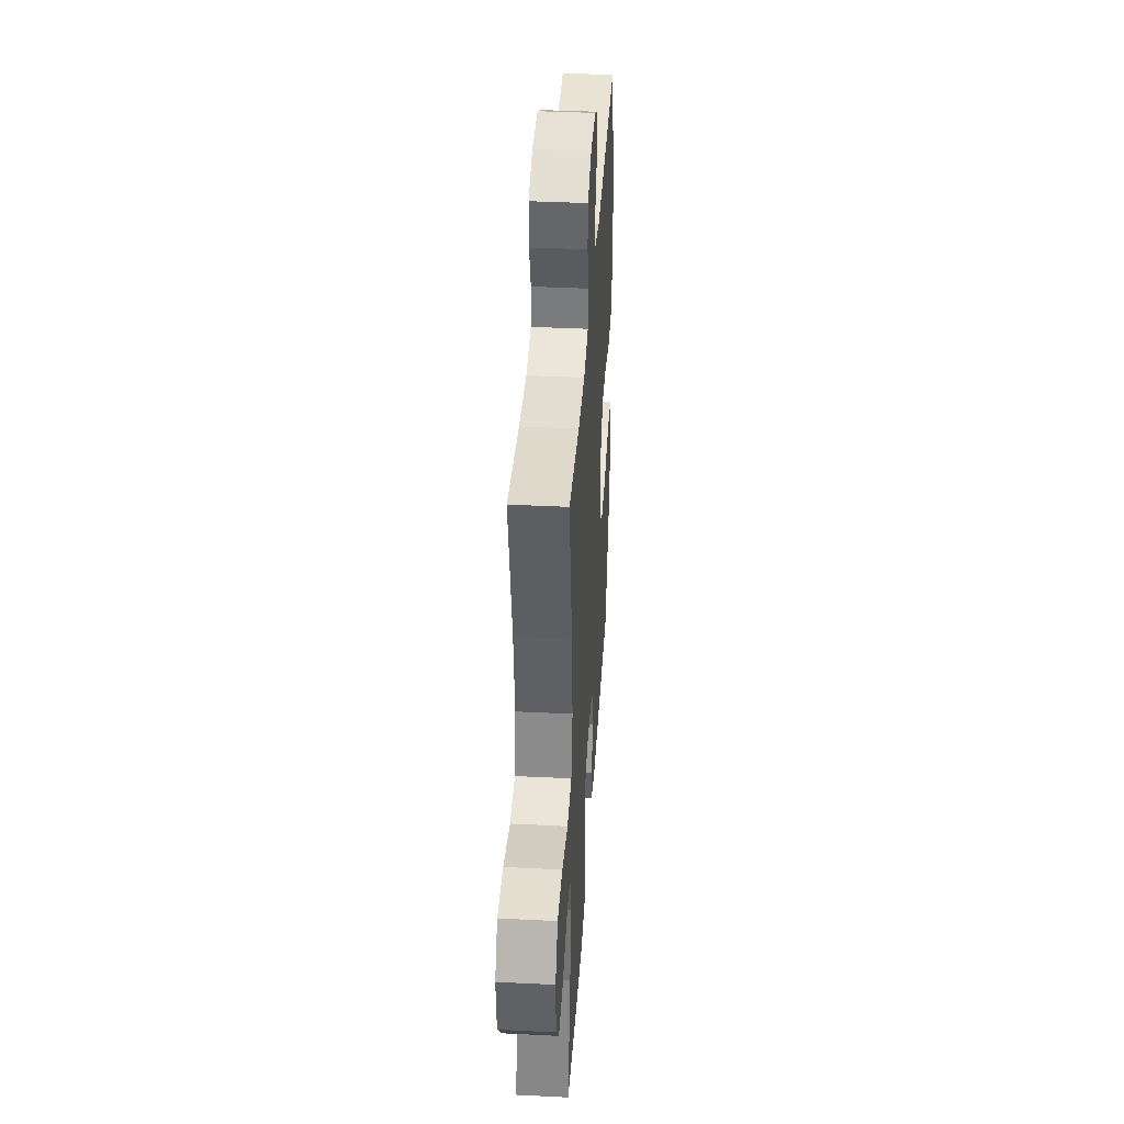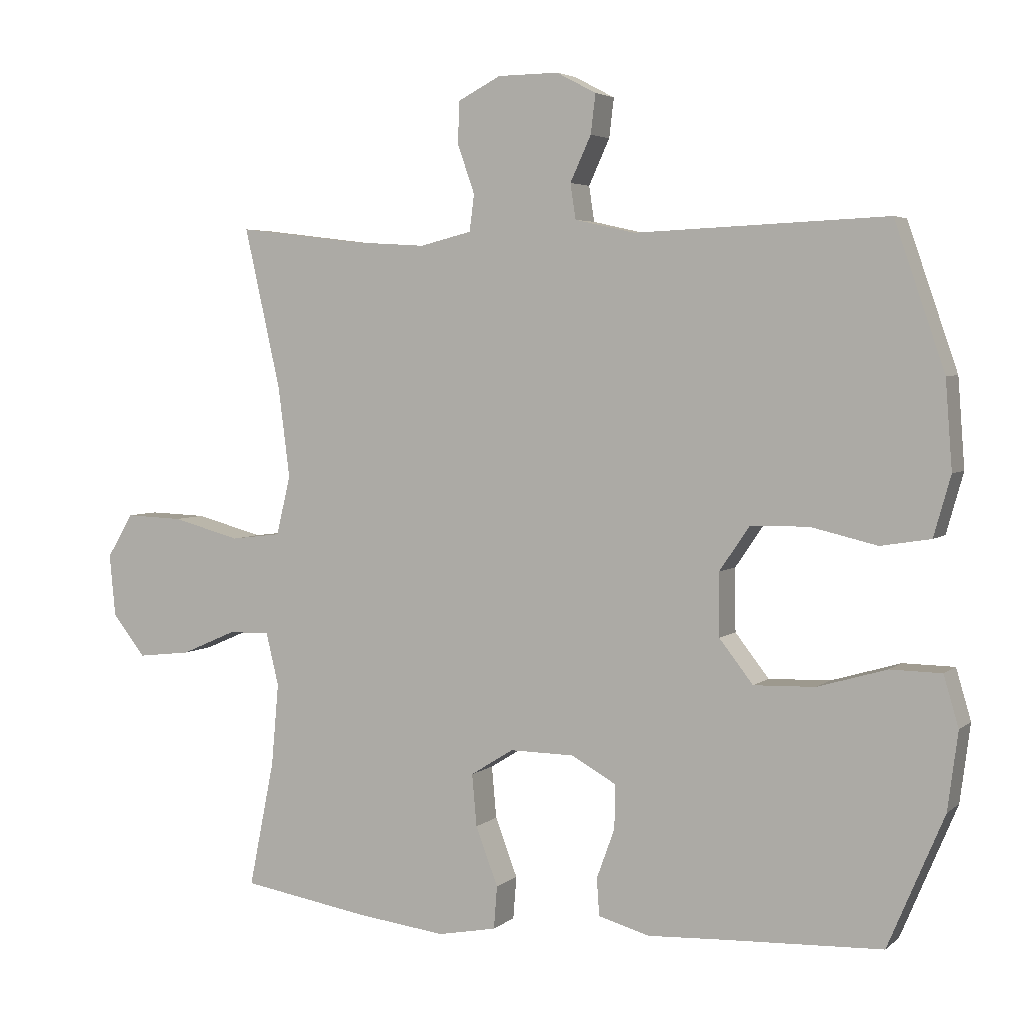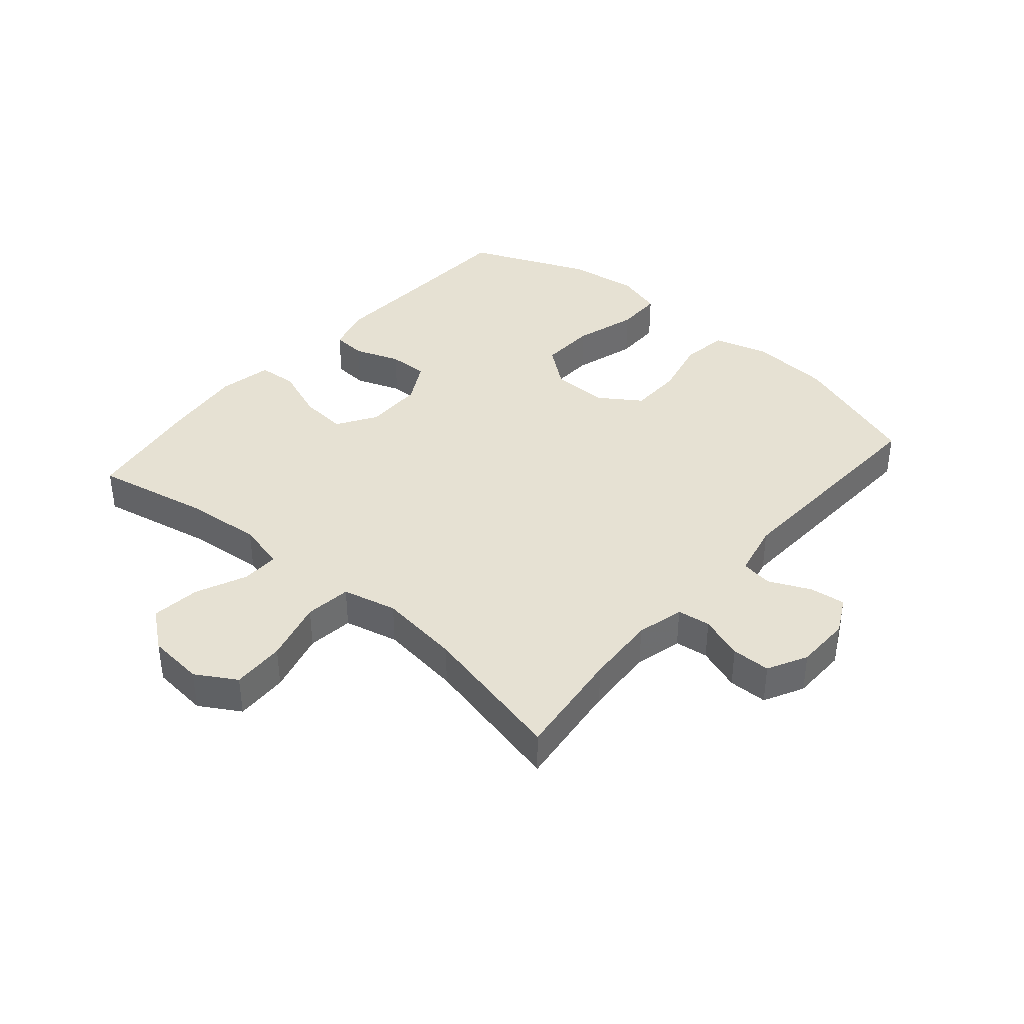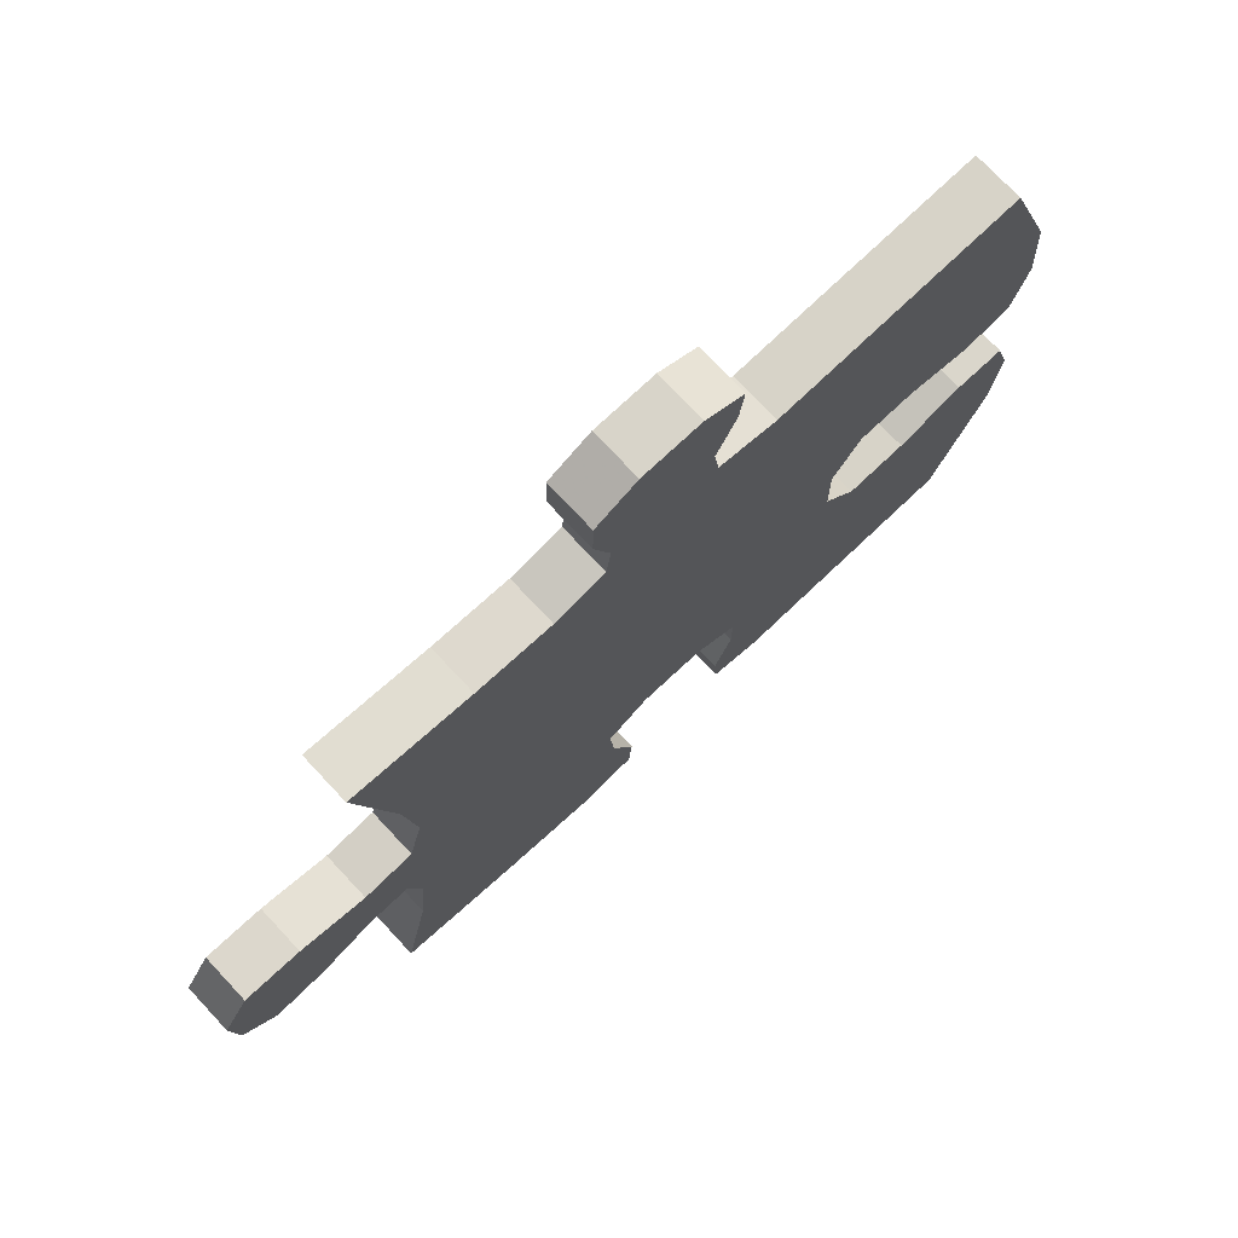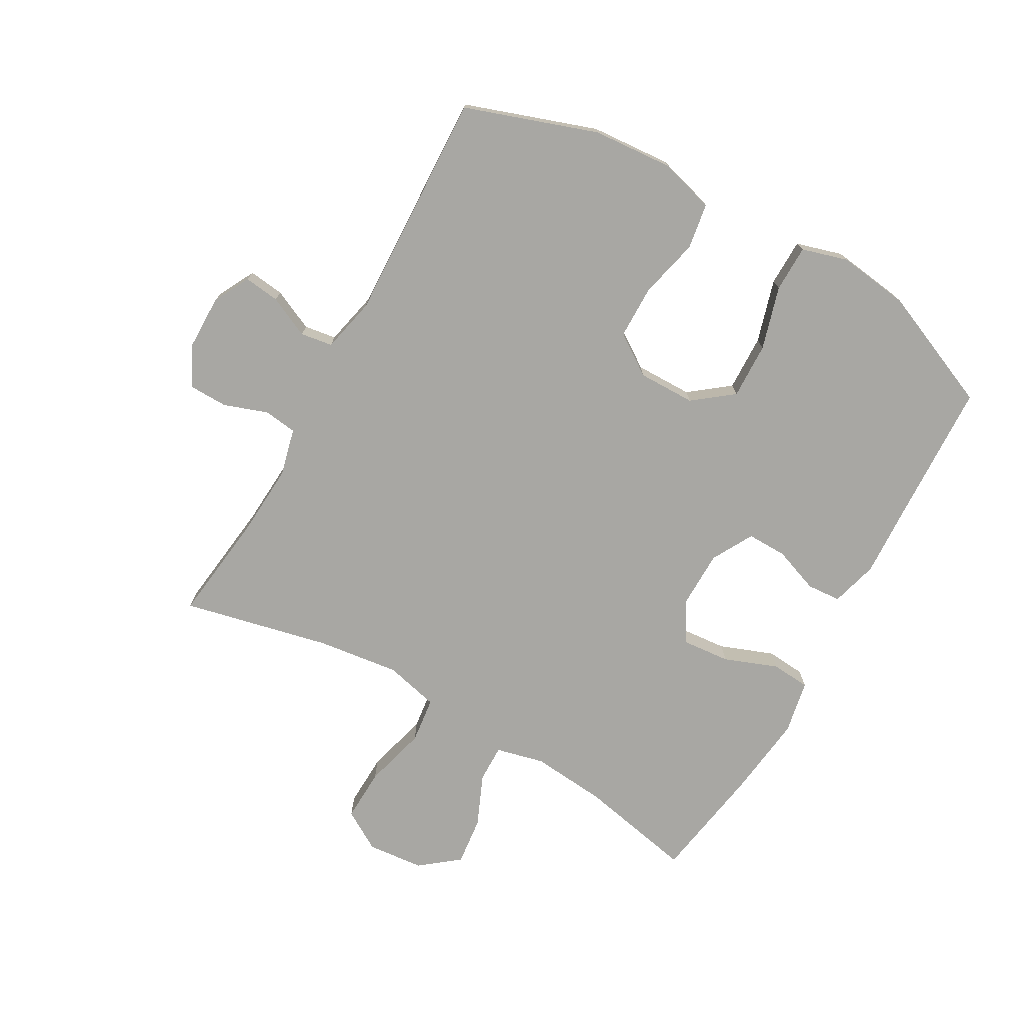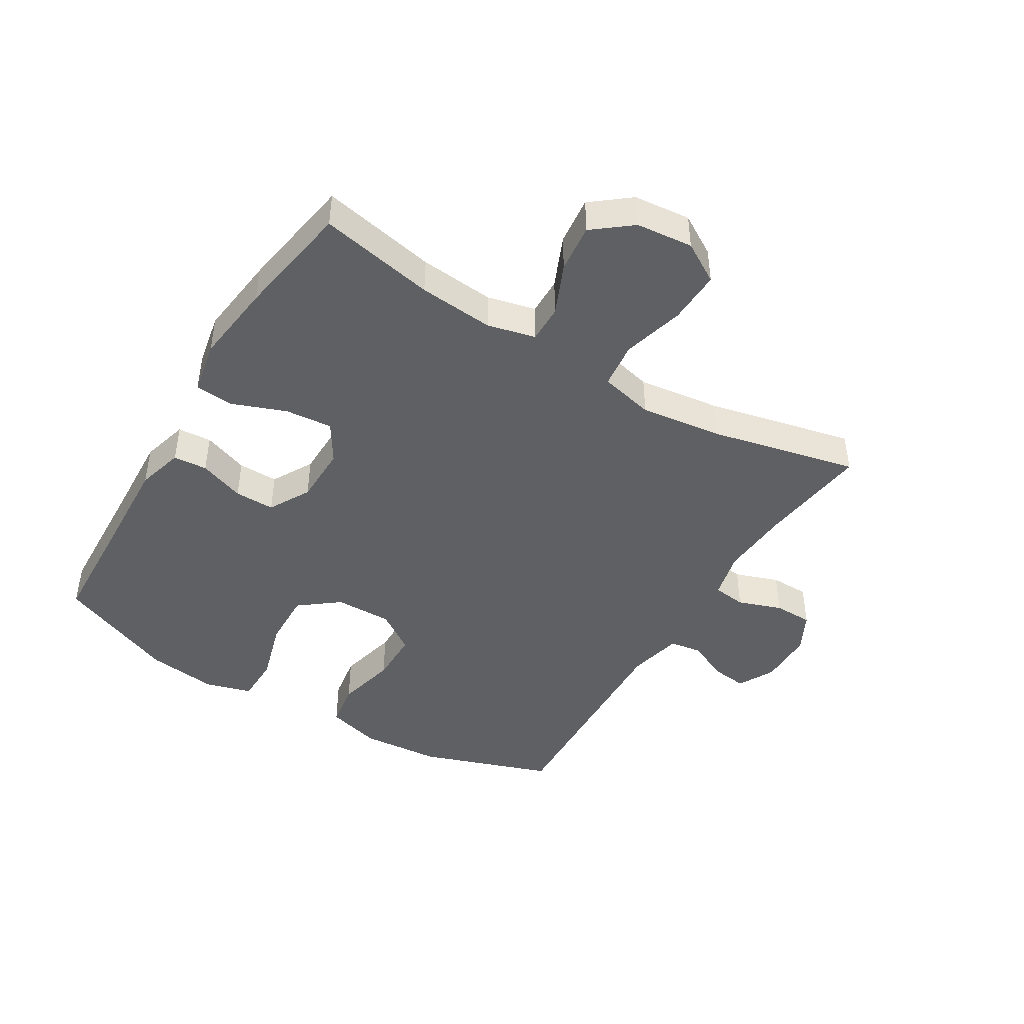
<metadata>
{"format":"obj","ext":"obj","renderer":"f3d","projection":"perspective","resolution":1024,"background":"white","views":[{"elev":38.6,"azim":-86.4,"up":"+Z"},{"elev":4.1,"azim":24.1,"up":"+Z"},{"elev":38.8,"azim":-49.2,"up":"+Y"},{"elev":74.5,"azim":-43.1,"up":"+Z"},{"elev":-74.5,"azim":60.5,"up":"+Y"},{"elev":-44.4,"azim":-121.2,"up":"+Y"}]}
</metadata>
<code>
v -0.5 0.07 0.5
v -0.32 0.07 0.478
v -0.205 0.07 0.471
v -0.128 0.07 0.49
v -0.121 0.07 0.544
v -0.146 0.07 0.615
v -0.145 0.07 0.678
v -0.081 0.07 0.711
v 0.009 0.07 0.712
v 0.068 0.07 0.681
v 0.061 0.07 0.623
v 0.03 0.07 0.556
v 0.038 0.07 0.504
v 0.127 0.07 0.484
v 0.5 0.07 0.5
v 0.574 0.07 0.286
v 0.584 0.07 0.156
v 0.559 0.07 0.067
v 0.485 0.07 0.055
v 0.387 0.07 0.078
v 0.301 0.07 0.077
v 0.256 0.07 0.011
v 0.257 0.07 -0.082
v 0.307 0.07 -0.146
v 0.398 0.07 -0.143
v 0.5 0.07 -0.113
v 0.576 0.07 -0.114
v 0.598 0.07 -0.189
v 0.583 0.07 -0.304
v 0.5 0.07 -0.5
v 0.271 0.07 -0.51
v 0.153 0.07 -0.516
v 0.077 0.07 -0.495
v 0.073 0.07 -0.44
v 0.1 0.07 -0.366
v 0.101 0.07 -0.301
v 0.034 0.07 -0.264
v -0.061 0.07 -0.263
v -0.125 0.07 -0.303
v -0.118 0.07 -0.38
v -0.085 0.07 -0.467
v -0.09 0.07 -0.53
v -0.177 0.07 -0.547
v -0.31 0.07 -0.531
v -0.5 0.07 -0.5
v -0.462 0.07 -0.312
v -0.451 0.07 -0.19
v -0.47 0.07 -0.112
v -0.531 0.07 -0.113
v -0.614 0.07 -0.149
v -0.693 0.07 -0.158
v -0.742 0.07 -0.096
v -0.751 0.07 -0.004
v -0.712 0.07 0.061
v -0.626 0.07 0.058
v -0.525 0.07 0.031
v -0.45 0.07 0.04
v -0.429 0.07 0.128
v -0.446 0.07 0.261
v -0.5 0 0.5
v -0.32 0 0.478
v -0.205 0 0.471
v -0.128 0 0.49
v -0.121 0 0.544
v -0.146 0 0.615
v -0.145 0 0.678
v -0.081 0 0.711
v 0.009 0 0.712
v 0.068 0 0.681
v 0.061 0 0.623
v 0.03 0 0.556
v 0.038 0 0.504
v 0.127 0 0.484
v 0.5 0 0.5
v 0.574 0 0.286
v 0.584 0 0.156
v 0.559 0 0.067
v 0.485 0 0.055
v 0.387 0 0.078
v 0.301 0 0.077
v 0.256 0 0.011
v 0.257 0 -0.082
v 0.307 0 -0.146
v 0.398 0 -0.143
v 0.5 0 -0.113
v 0.576 0 -0.114
v 0.598 0 -0.189
v 0.583 0 -0.304
v 0.5 0 -0.5
v 0.271 0 -0.51
v 0.153 0 -0.516
v 0.077 0 -0.495
v 0.073 0 -0.44
v 0.1 0 -0.366
v 0.101 0 -0.301
v 0.034 0 -0.264
v -0.061 0 -0.263
v -0.125 0 -0.303
v -0.118 0 -0.38
v -0.085 0 -0.467
v -0.09 0 -0.53
v -0.177 0 -0.547
v -0.31 0 -0.531
v -0.5 0 -0.5
v -0.462 0 -0.312
v -0.451 0 -0.19
v -0.47 0 -0.112
v -0.531 0 -0.113
v -0.614 0 -0.149
v -0.693 0 -0.158
v -0.742 0 -0.096
v -0.751 0 -0.004
v -0.712 0 0.061
v -0.626 0 0.058
v -0.525 0 0.031
v -0.45 0 0.04
v -0.429 0 0.128
v -0.446 0 0.261
f 53 54 55 56
f 53 56 57
f 52 53 57
f 49 50 51 52
f 48 49 52 57
f 47 48 57 58
f 43 44 45 46
f 43 46 47
f 40 41 42 43
f 39 40 43 47
f 38 39 47 58
f 32 33 34 35
f 31 32 35 36
f 30 31 36
f 29 30 36 37
f 25 26 27 28
f 24 25 28 29
f 17 18 19 20
f 17 20 21
f 14 15 16 17
f 13 14 17 21
f 9 10 11 12
f 7 8 9 12
f 5 6 7 12
f 4 5 12 13
f 3 4 13 21
f 59 1 2
f 37 38 58 59
f 24 29 37 59
f 23 24 59 2
f 22 23 2 3
f 3 21 22
f 115 114 113 112
f 116 115 112
f 116 112 111
f 111 110 109 108
f 116 111 108 107
f 117 116 107 106
f 105 104 103 102
f 106 105 102
f 102 101 100 99
f 106 102 99 98
f 117 106 98 97
f 94 93 92 91
f 95 94 91 90
f 95 90 89
f 96 95 89 88
f 87 86 85 84
f 88 87 84 83
f 79 78 77 76
f 80 79 76
f 76 75 74 73
f 80 76 73 72
f 71 70 69 68
f 71 68 67 66
f 71 66 65 64
f 72 71 64 63
f 80 72 63 62
f 61 60 118
f 118 117 97 96
f 118 96 88 83
f 61 118 83 82
f 62 61 82 81
f 81 80 62
f 1 60 61 2
f 2 61 62 3
f 3 62 63 4
f 4 63 64 5
f 5 64 65 6
f 6 65 66 7
f 7 66 67 8
f 8 67 68 9
f 9 68 69 10
f 10 69 70 11
f 11 70 71 12
f 12 71 72 13
f 13 72 73 14
f 14 73 74 15
f 15 74 75 16
f 16 75 76 17
f 17 76 77 18
f 18 77 78 19
f 19 78 79 20
f 20 79 80 21
f 21 80 81 22
f 22 81 82 23
f 23 82 83 24
f 24 83 84 25
f 25 84 85 26
f 26 85 86 27
f 27 86 87 28
f 28 87 88 29
f 29 88 89 30
f 30 89 90 31
f 31 90 91 32
f 32 91 92 33
f 33 92 93 34
f 34 93 94 35
f 35 94 95 36
f 36 95 96 37
f 37 96 97 38
f 38 97 98 39
f 39 98 99 40
f 40 99 100 41
f 41 100 101 42
f 42 101 102 43
f 43 102 103 44
f 44 103 104 45
f 45 104 105 46
f 46 105 106 47
f 47 106 107 48
f 48 107 108 49
f 49 108 109 50
f 50 109 110 51
f 51 110 111 52
f 52 111 112 53
f 53 112 113 54
f 54 113 114 55
f 55 114 115 56
f 56 115 116 57
f 57 116 117 58
f 58 117 118 59
f 59 118 60 1

</code>
